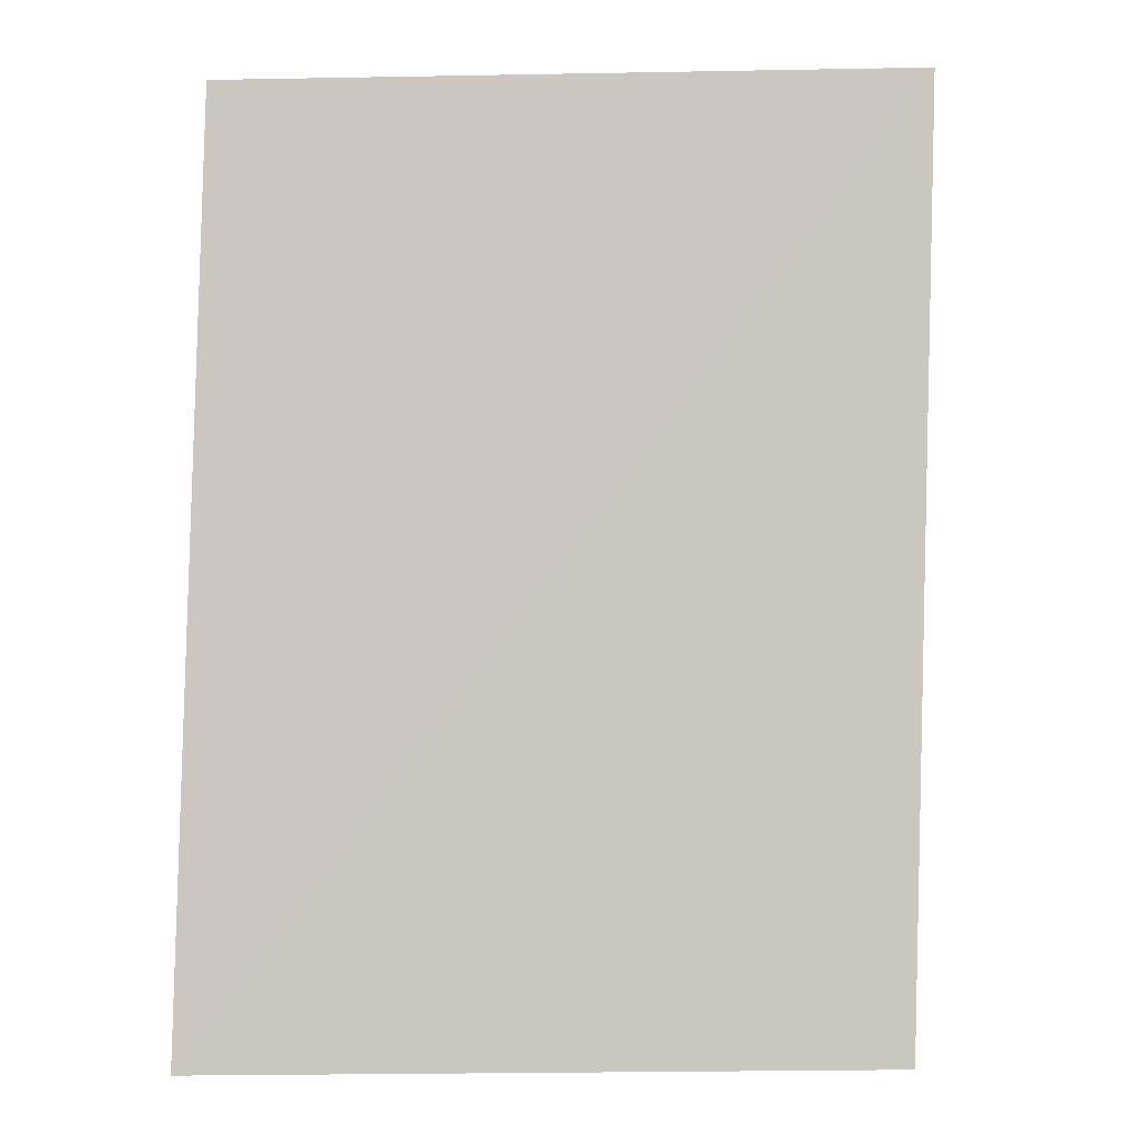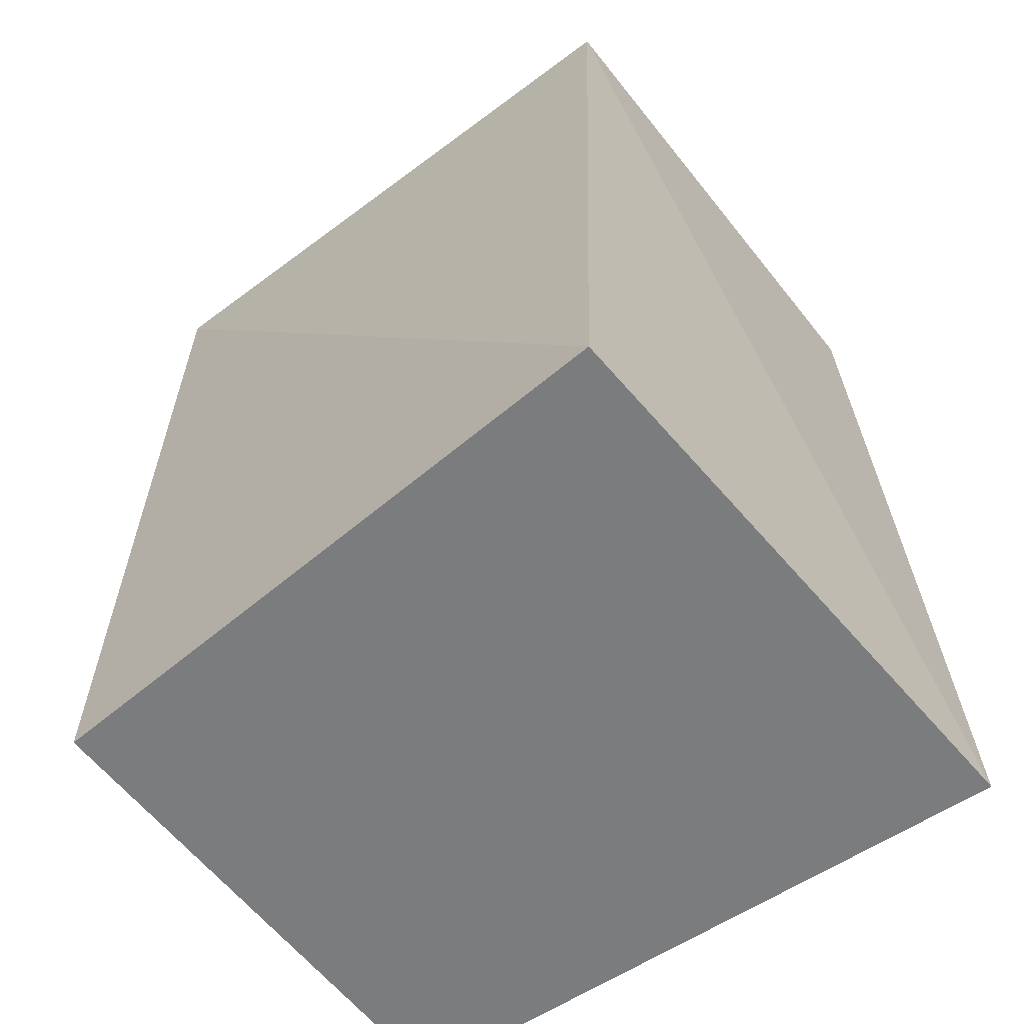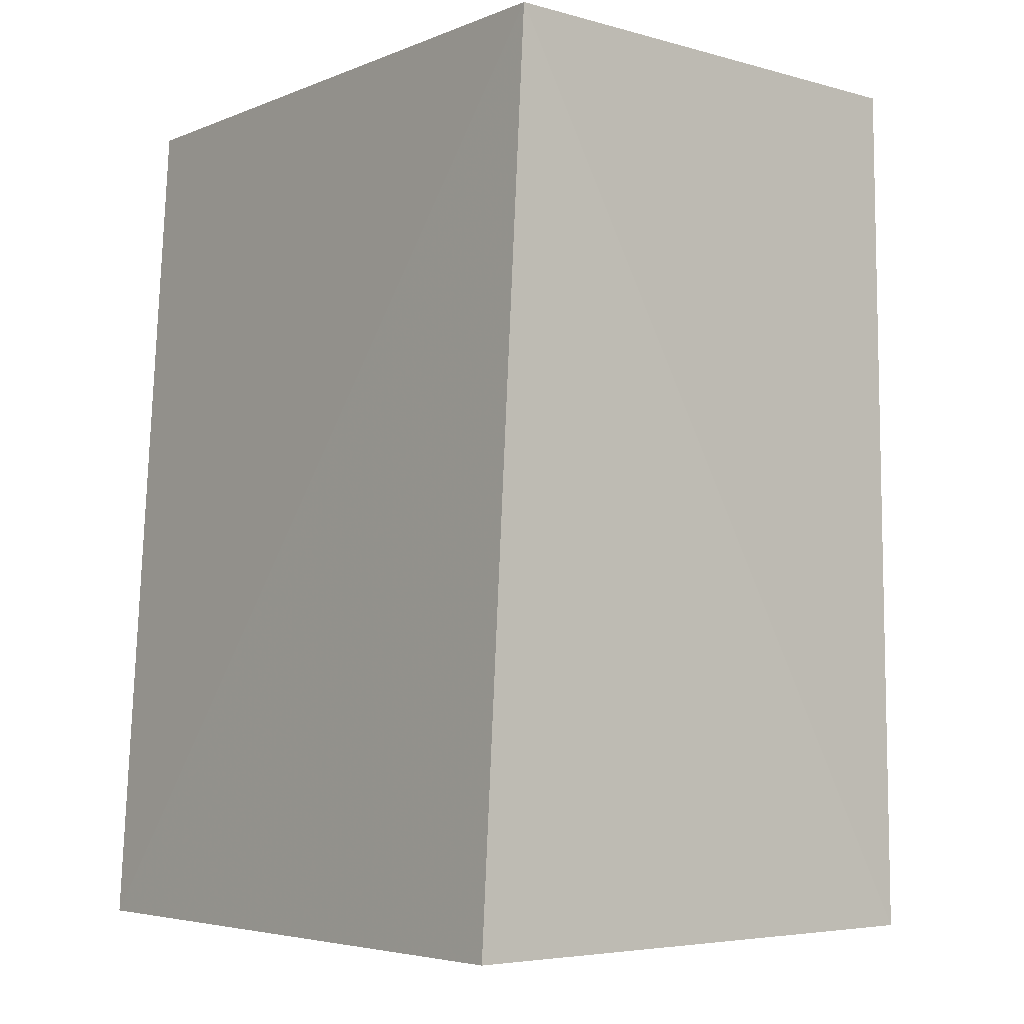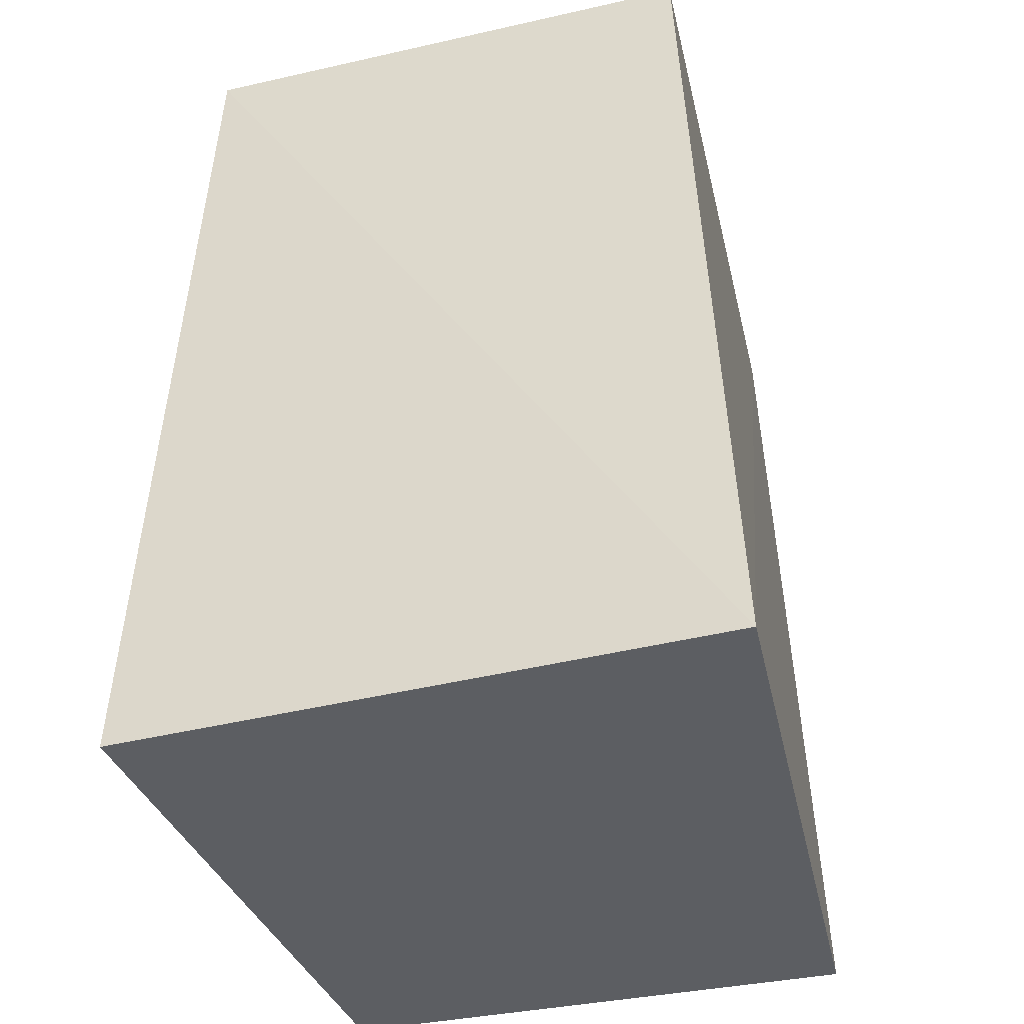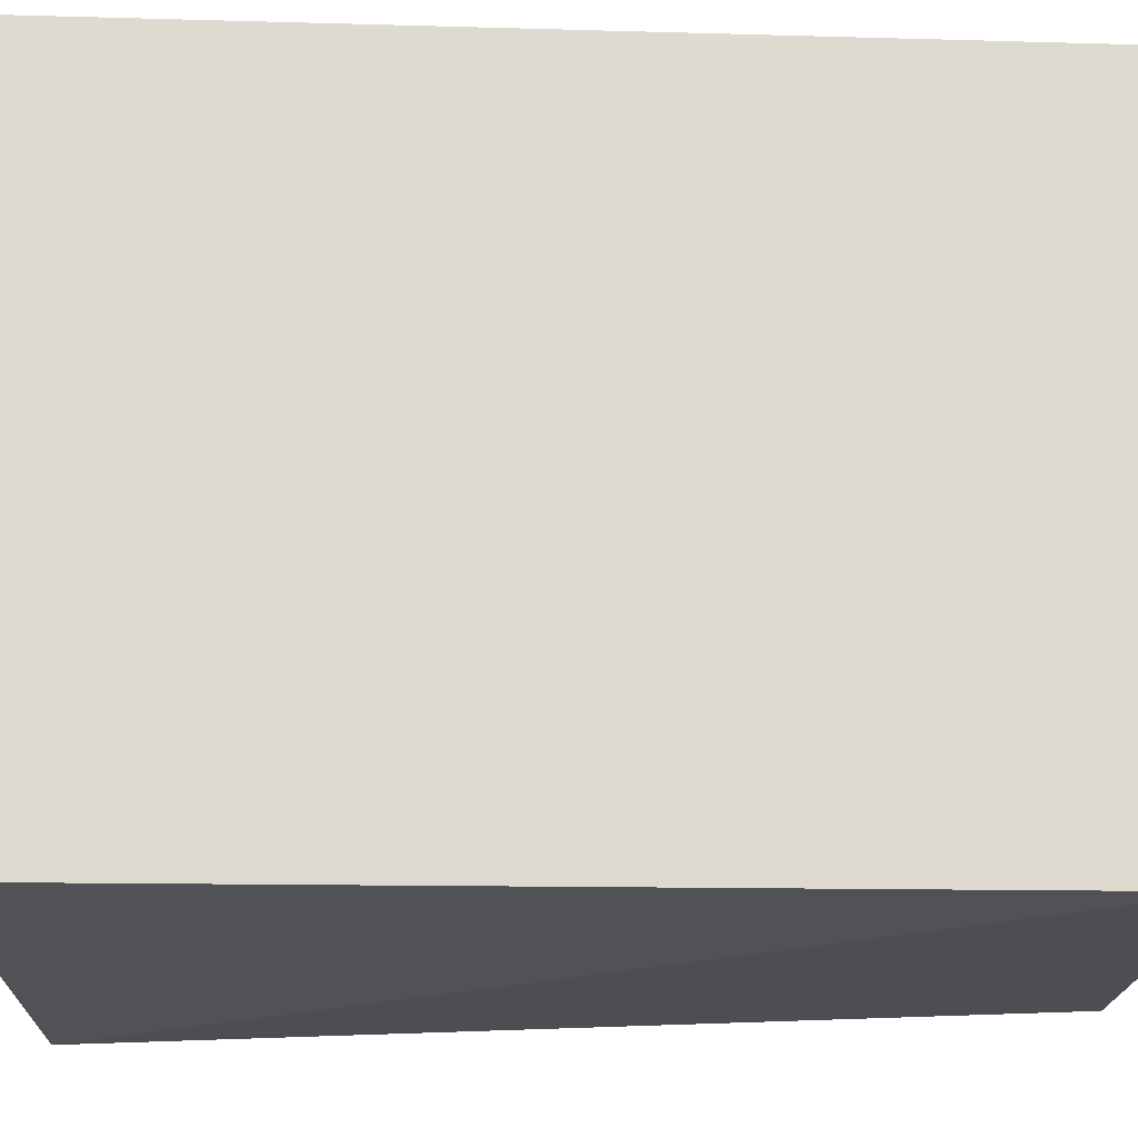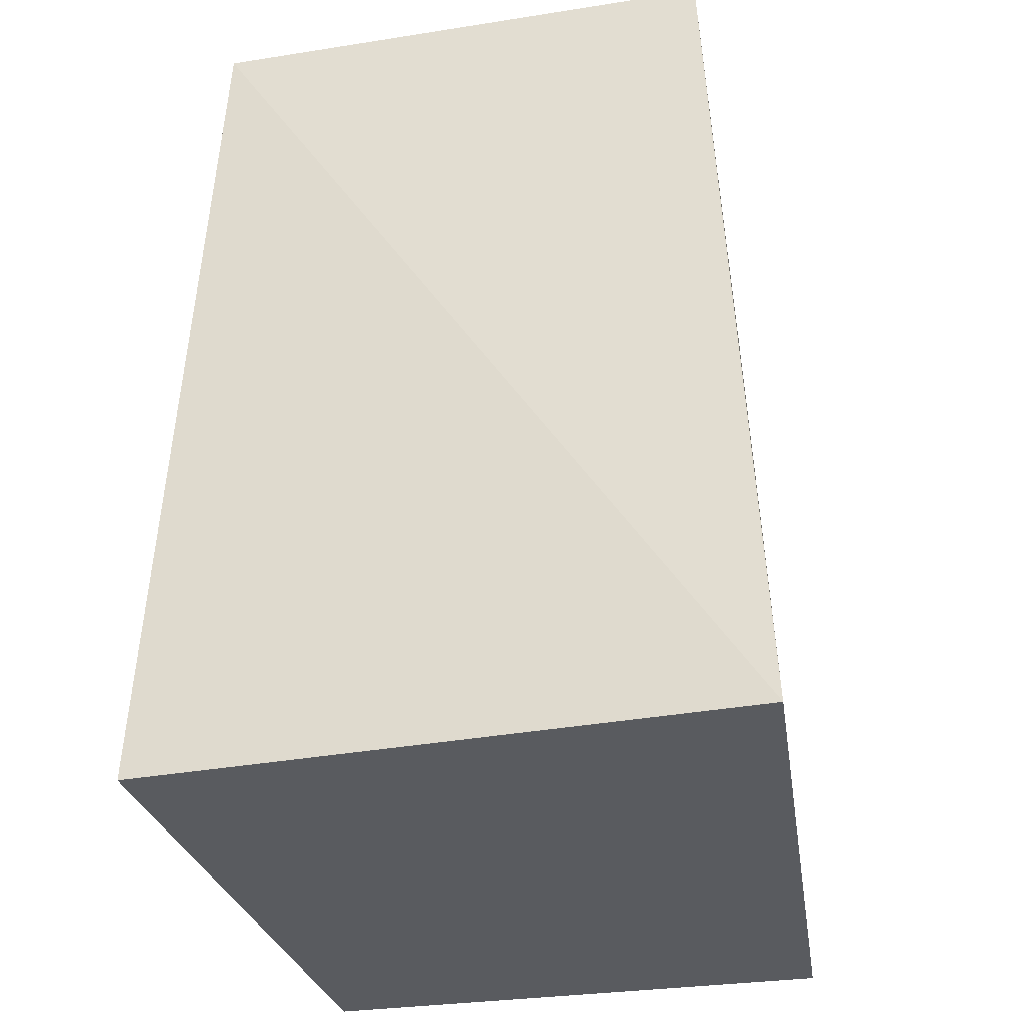
<metadata>
{"format":"obj","ext":"obj","renderer":"f3d","projection":"perspective","resolution":1024,"background":"white","views":[{"elev":0.4,"azim":2.4,"up":"+Y"},{"elev":-59.2,"azim":-142.7,"up":"+Y"},{"elev":-4.0,"azim":53.1,"up":"+Y"},{"elev":-38.6,"azim":-75.1,"up":"+Y"},{"elev":69.4,"azim":88.6,"up":"+Z"},{"elev":-33.0,"azim":-78.8,"up":"+Y"}]}
</metadata>
<code>
v 0.064 -0.2652 0.01904
v 0.064 -0.2652 -0.01904
v 0.06542 -0.2014 0.01664
v 0.01873 -0.2021 0.01829
v 0.01693 -0.2656 0.02112
v 0.01915 -0.2024 -0.01893
v 0.01889 -0.2658 -0.02222
v 0.06357 -0.2021 -0.01855
f 1 2 3
f 5 1 3
f 5 3 4
f 6 4 3
f 6 5 4
f 7 2 1
f 7 1 5
f 7 5 6
f 8 6 3
f 8 3 2
f 8 7 6
f 8 2 7

</code>
